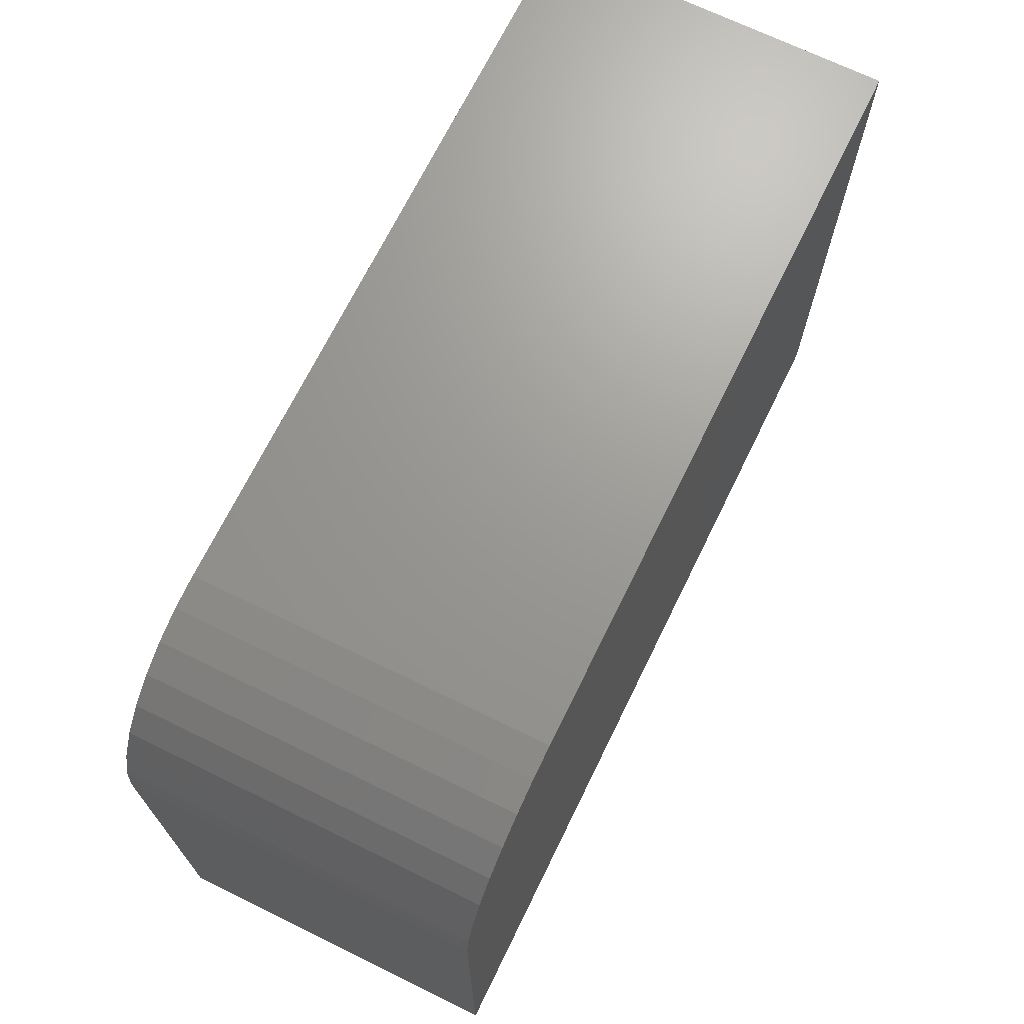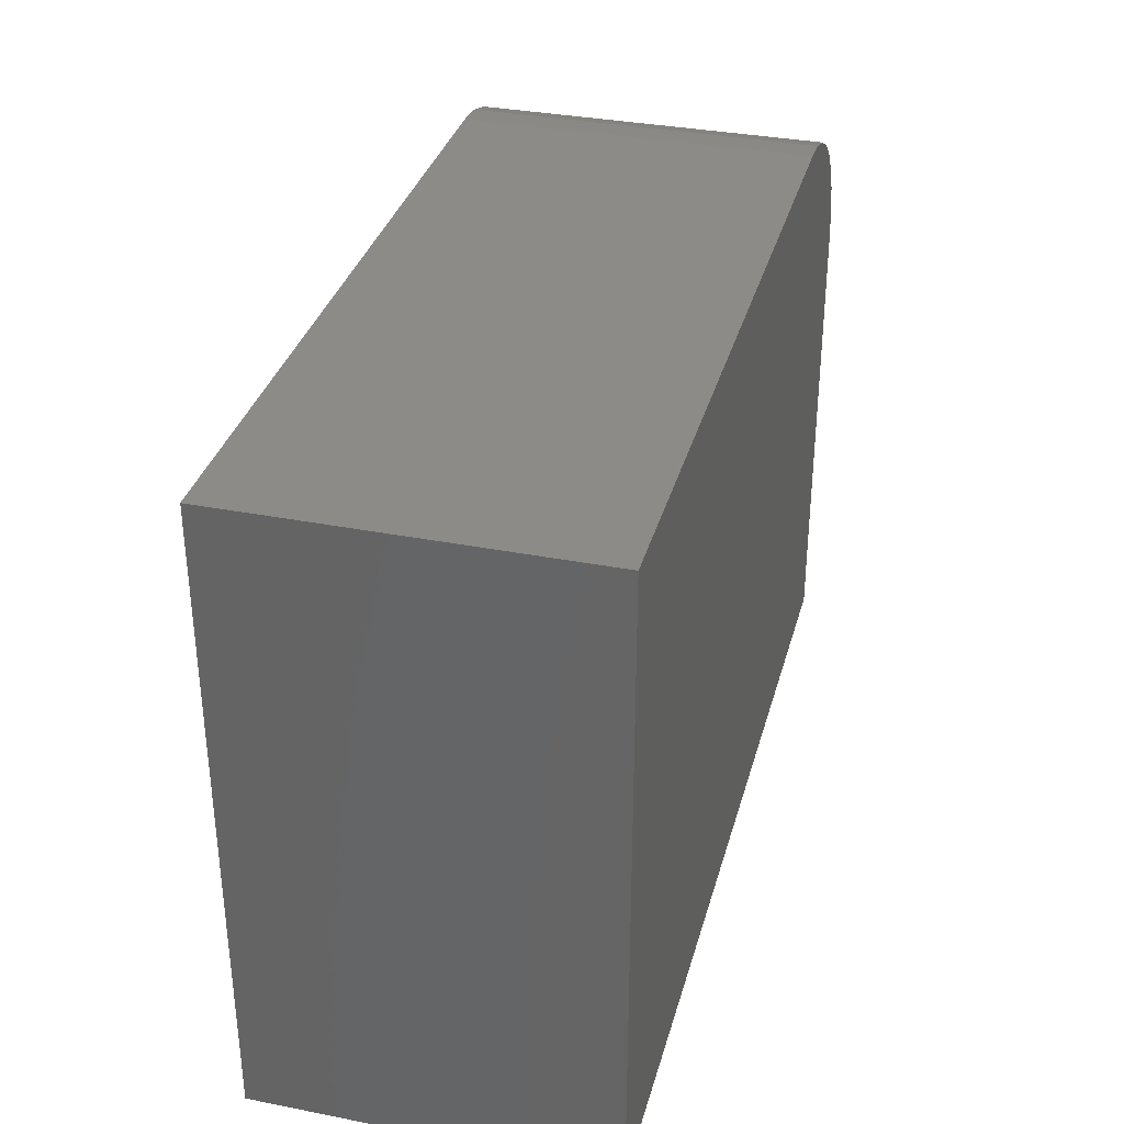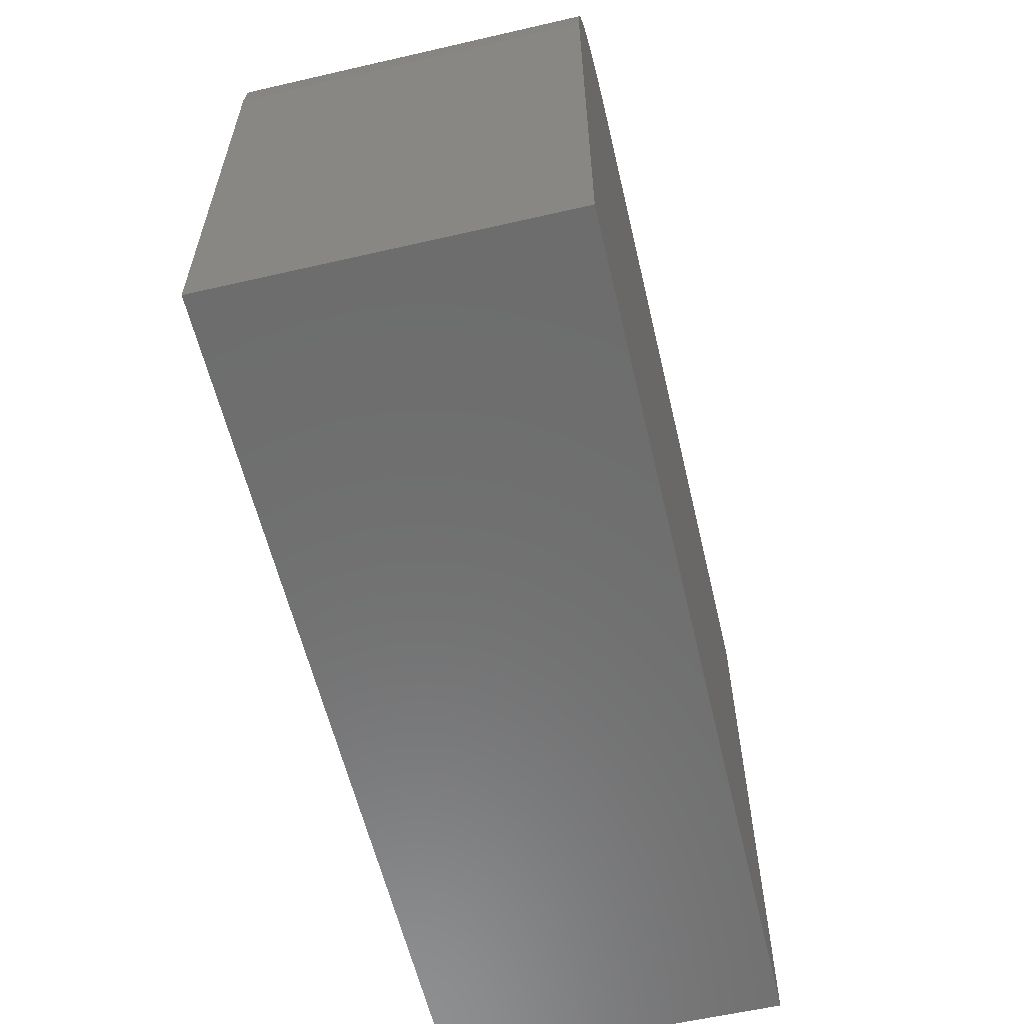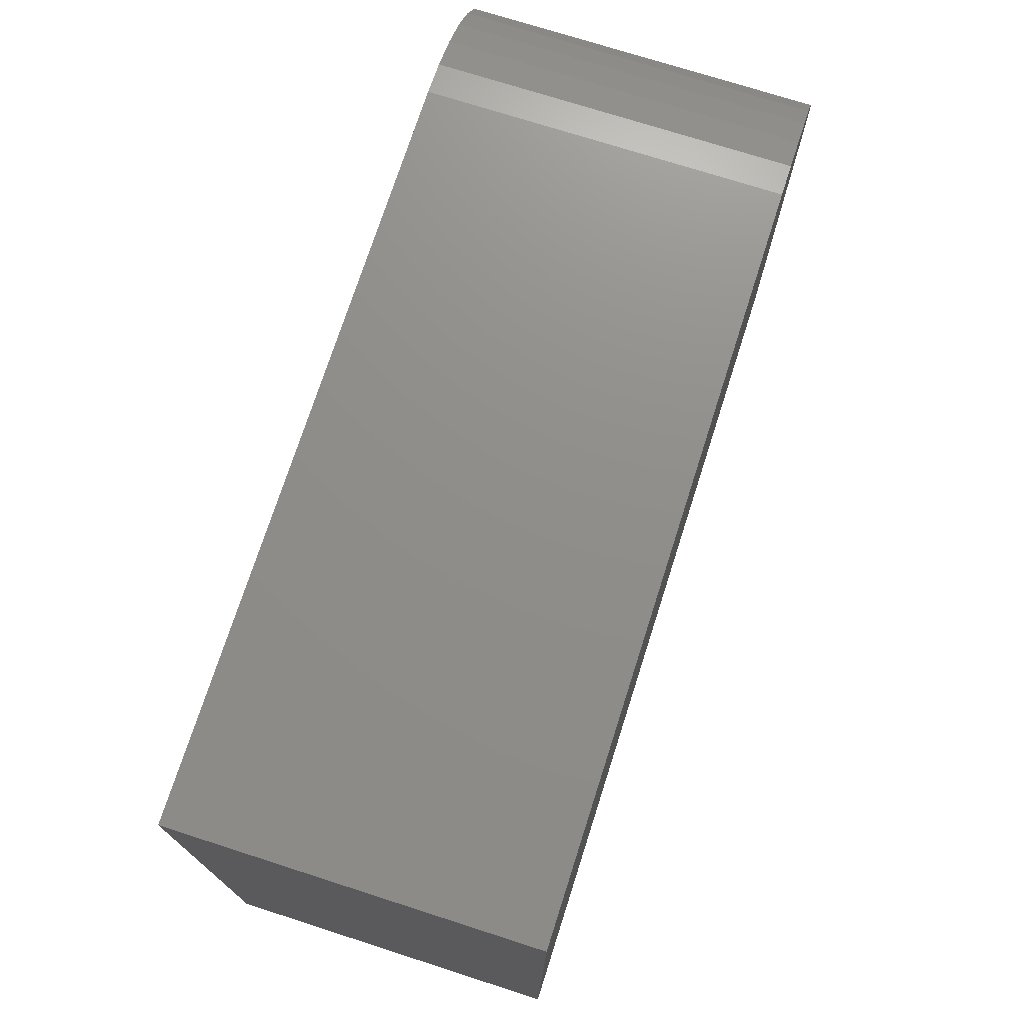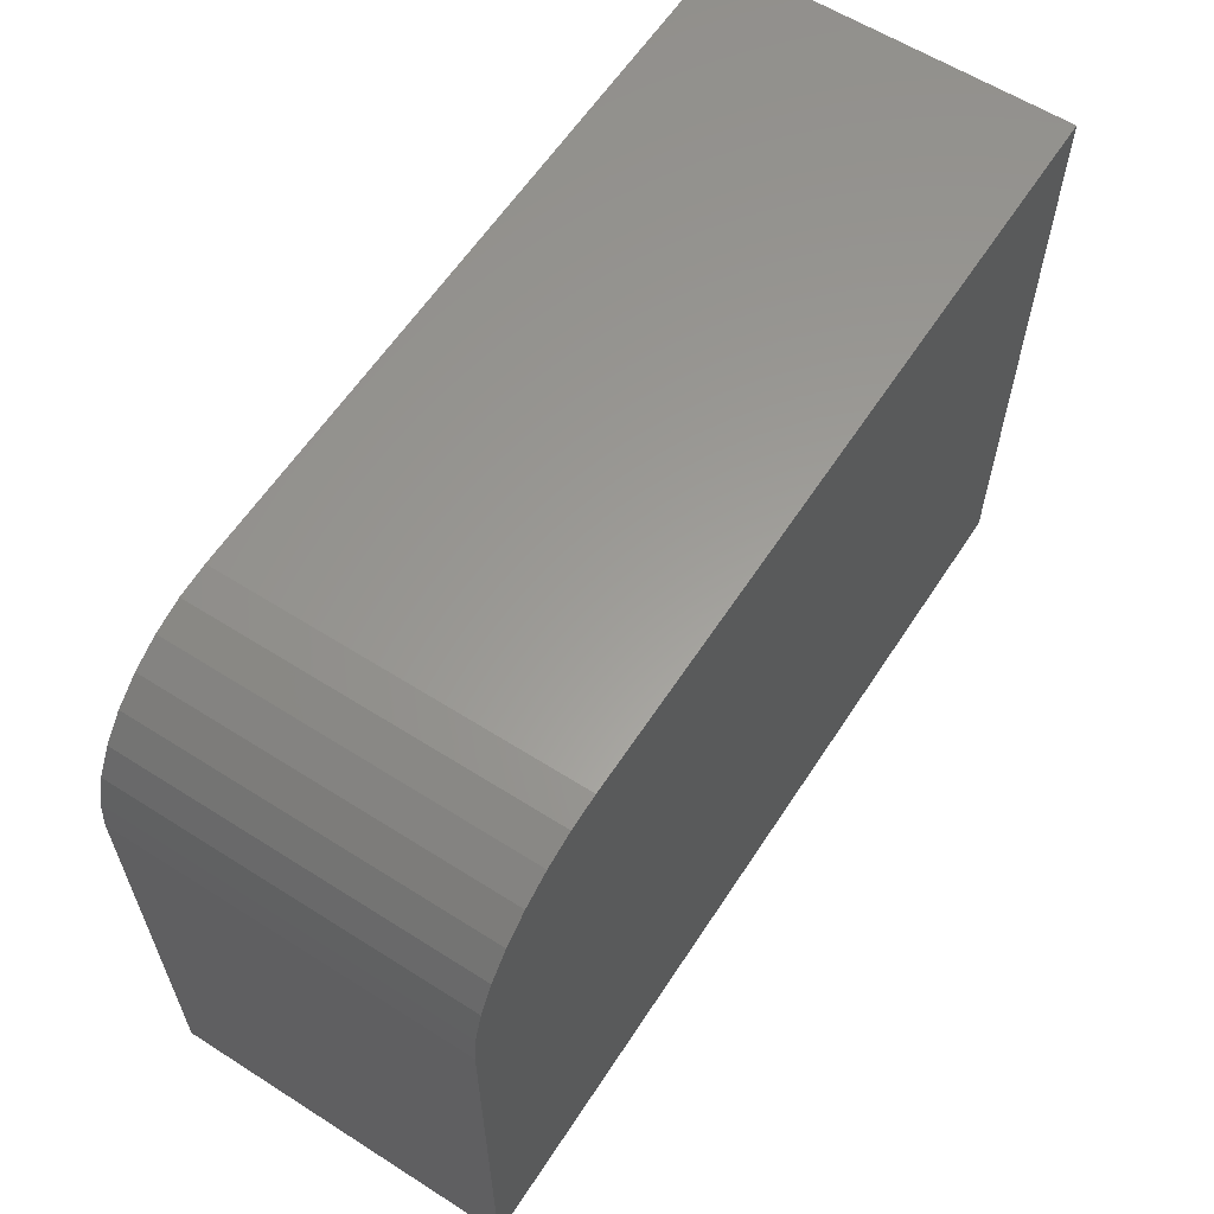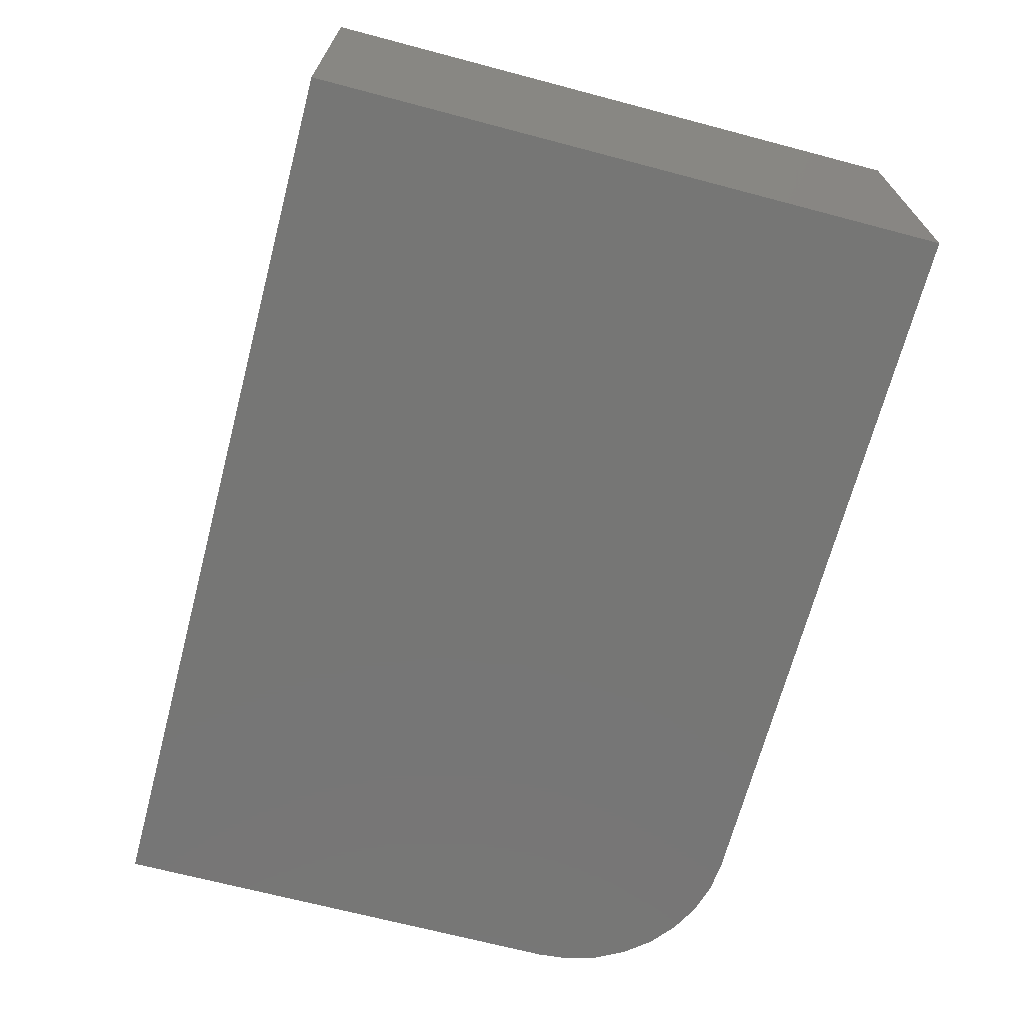
<metadata>
{"format":"stl","ext":"stl","renderer":"f3d","projection":"perspective","resolution":1024,"background":"white","views":[{"elev":69.6,"azim":116.1,"up":"+Z"},{"elev":34.1,"azim":-75.2,"up":"+Z"},{"elev":-59.3,"azim":103.3,"up":"+Z"},{"elev":73.5,"azim":-72.2,"up":"+Z"},{"elev":60.4,"azim":123.0,"up":"+Z"},{"elev":-68.5,"azim":-104.8,"up":"+Y"}]}
</metadata>
<code>
# stl→obj: 24 verts, 44 faces
v -0.75 -0.5781 0.5391
v -0.75 -0.5781 -0.5078
v 0.7344 -0.5781 -0.5078
v 0.7344 -0.5781 0.2656
v 0.7291 -0.5781 0.319
v 0.7136 -0.5781 0.3703
v 0.6883 -0.5781 0.4175
v 0.6543 -0.5781 0.459
v 0.6129 -0.5781 0.493
v 0.5656 -0.5781 0.5182
v 0.5143 -0.5781 0.5338
v 0.4609 -0.5781 0.5391
v -0.75 1.162e-16 0.5391
v 0.4609 2.507e-16 0.5391
v 0.5143 2.56e-16 0.5338
v 0.5656 2.6e-16 0.5182
v 0.6129 2.624e-16 0.493
v 0.6543 2.632e-16 0.459
v 0.6883 2.624e-16 0.4175
v 0.7136 2.6e-16 0.3703
v 0.7291 2.56e-16 0.319
v 0.7344 2.507e-16 0.2656
v 0.7344 1.648e-16 -0.5078
v -0.75 0 -0.5078
f 1 2 3
f 1 3 4
f 1 4 5
f 1 5 6
f 1 6 7
f 1 7 8
f 1 8 9
f 1 9 10
f 1 10 11
f 1 11 12
f 13 14 15
f 13 15 16
f 13 16 17
f 13 17 18
f 13 18 19
f 13 19 20
f 13 20 21
f 13 21 22
f 13 22 23
f 13 23 24
f 12 14 1
f 1 14 13
f 3 23 4
f 4 23 22
f 14 12 15
f 15 12 11
f 15 11 16
f 16 11 10
f 16 10 17
f 17 10 9
f 17 9 18
f 18 9 8
f 18 8 19
f 19 8 7
f 19 7 20
f 20 7 6
f 20 6 21
f 21 6 5
f 21 5 22
f 22 5 4
f 1 13 2
f 2 13 24
f 2 24 3
f 3 24 23

</code>
